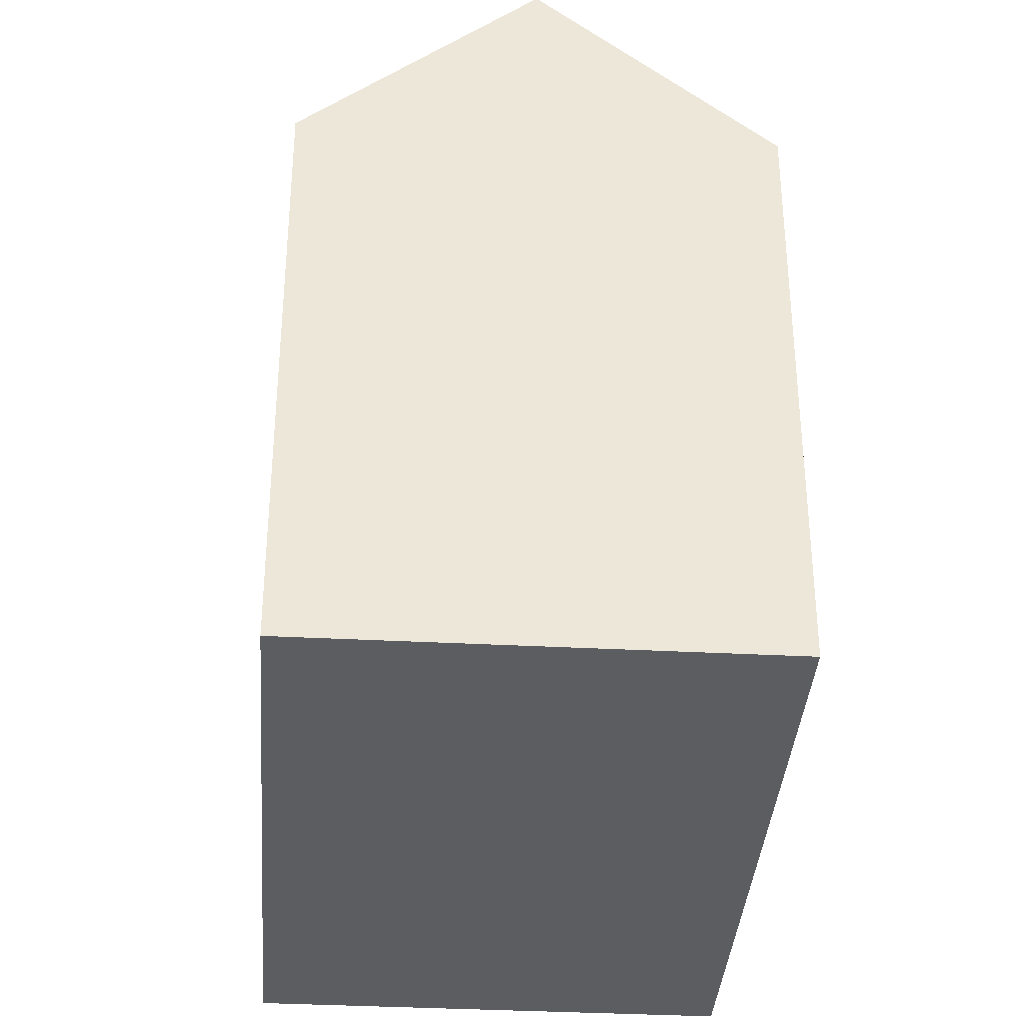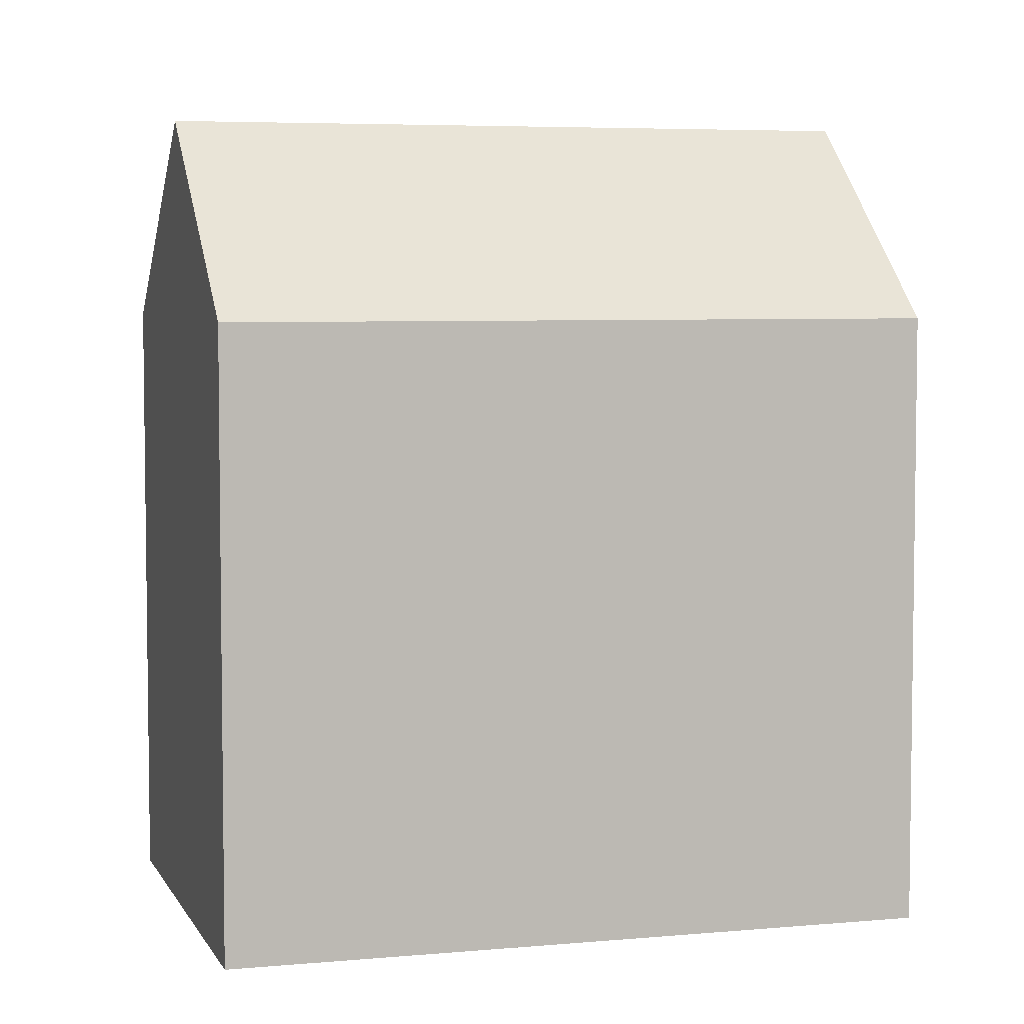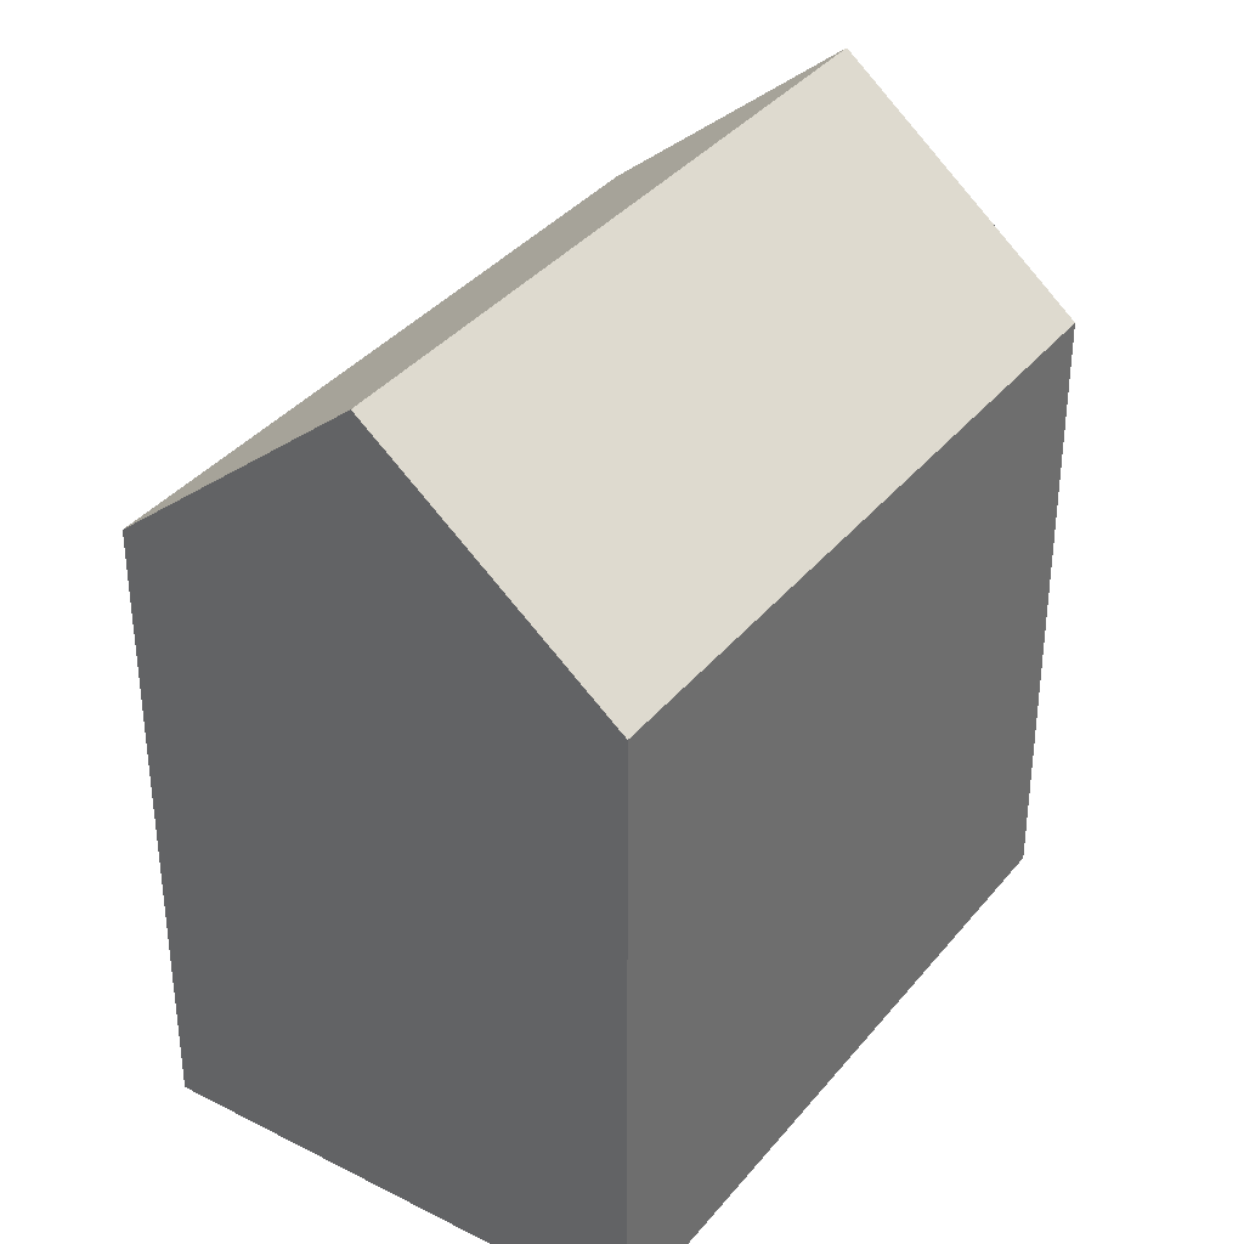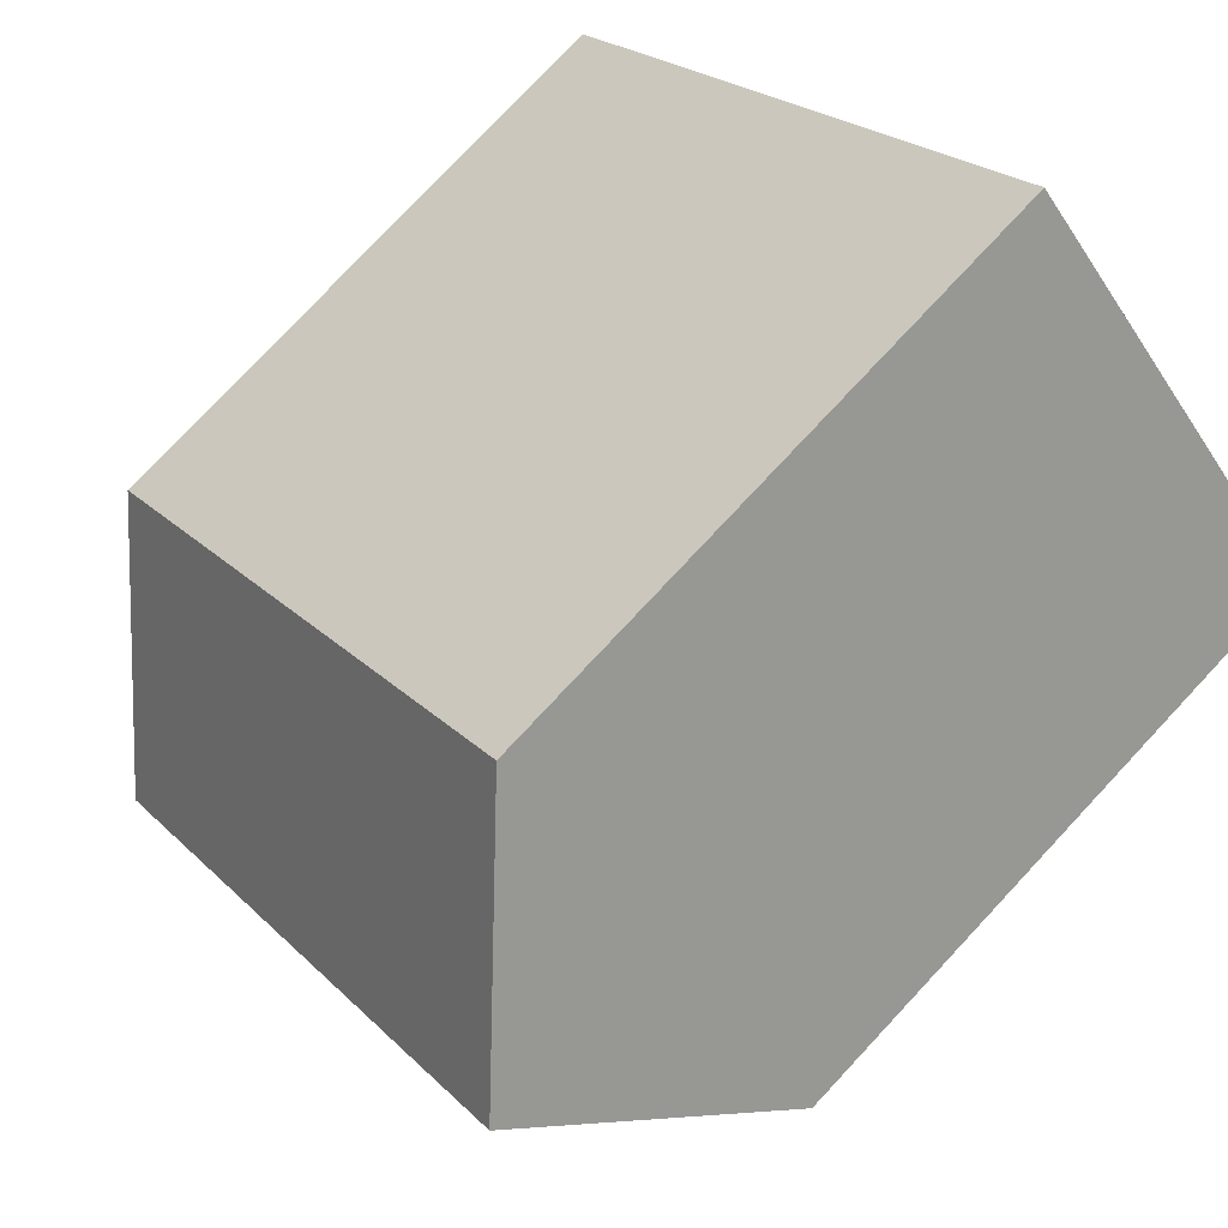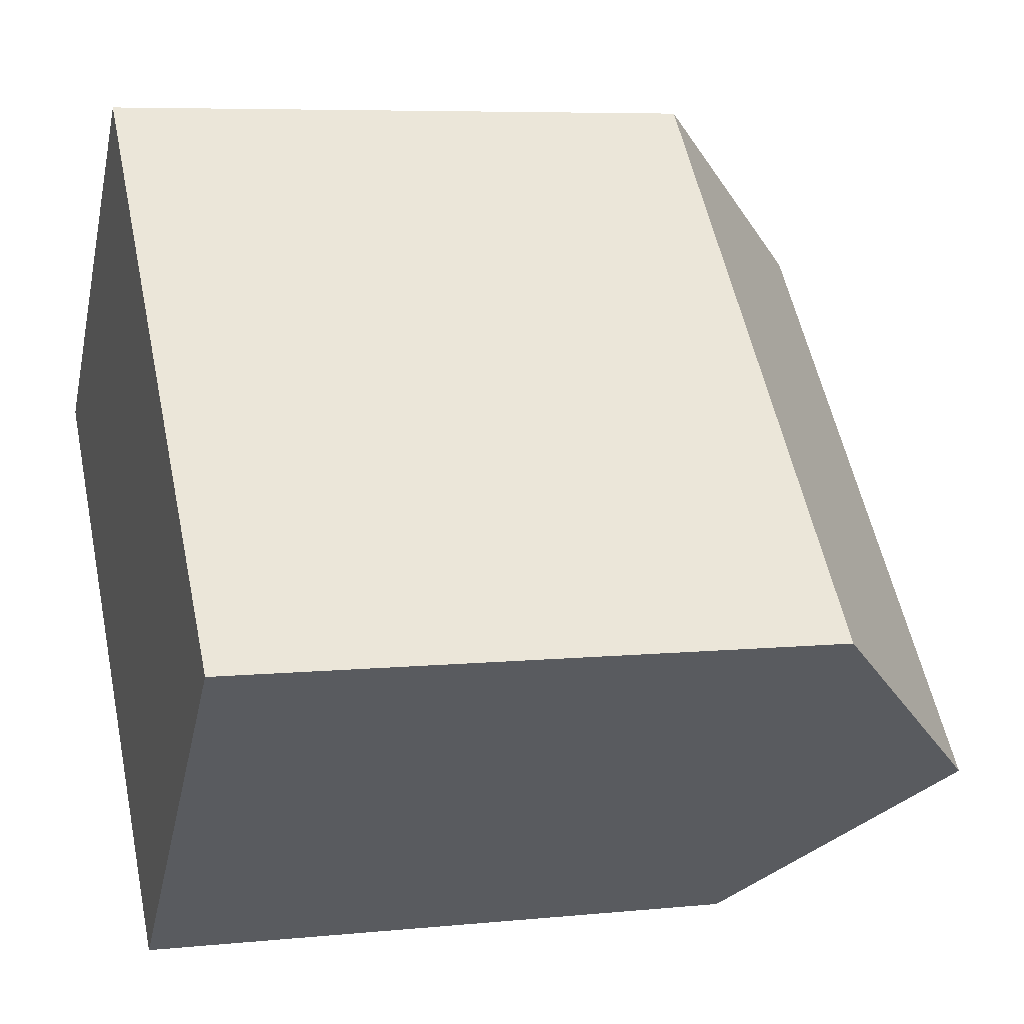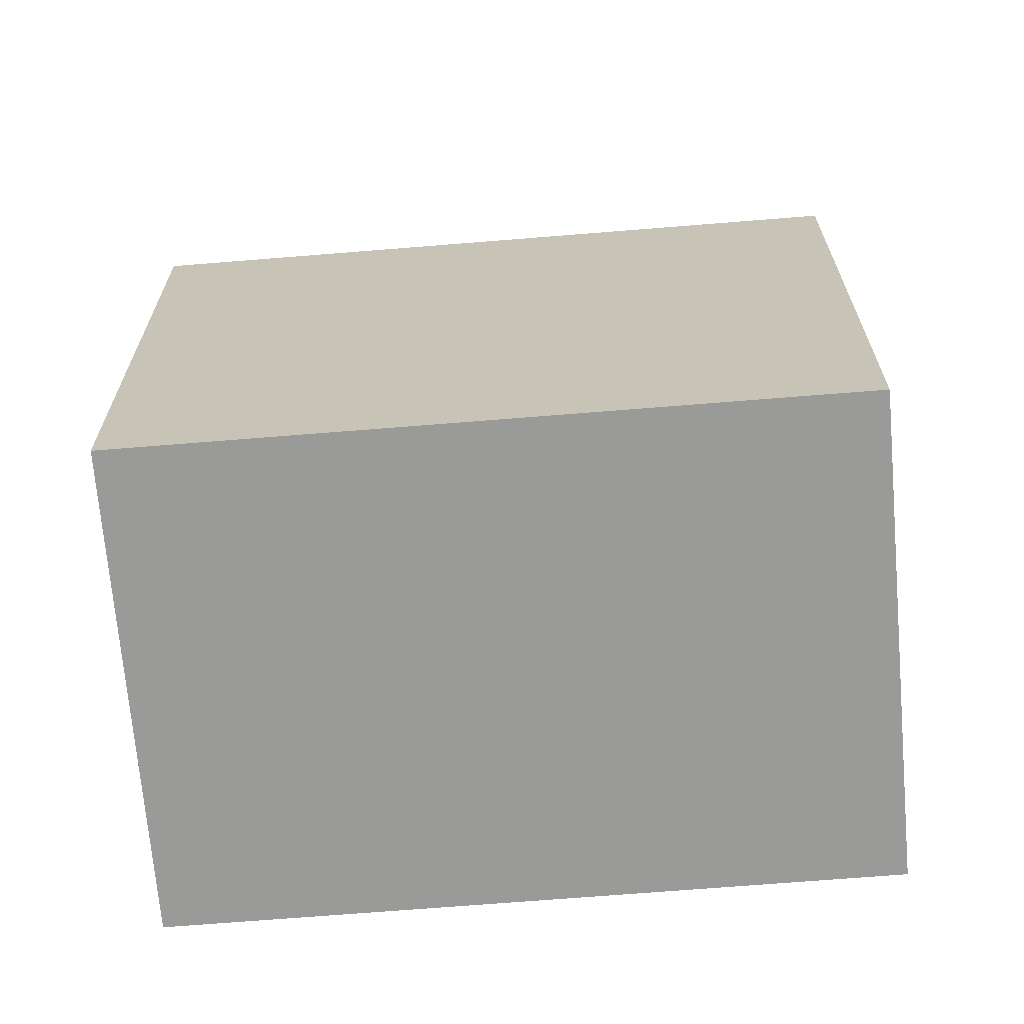
<metadata>
{"format":"obj","ext":"obj","renderer":"f3d","projection":"perspective","resolution":1024,"background":"white","views":[{"elev":-36.5,"azim":-48.4,"up":"+Y"},{"elev":5.3,"azim":29.3,"up":"+Y"},{"elev":36.1,"azim":169.4,"up":"+Y"},{"elev":77.8,"azim":-136.9,"up":"+Z"},{"elev":6.6,"azim":73.2,"up":"+Z"},{"elev":-69.2,"azim":50.4,"up":"+Y"}]}
</metadata>
<code>
v  16.23 19.74 -8.238
v  0.0003176 14.92 -0.0004728
v  4.193 19.74 4.125
v  12.04 14.92 -12.36
v  20.42 14.92 -4.113
v  8.386 14.92 8.25
v  4.193 -2.526e-16 4.125
v  20.42 2.518e-16 -4.113
v  8.386 -5.052e-16 8.25
v  0 0 0
v  16.23 5.044e-16 -8.238
v  12.04 7.57e-16 -12.36
g defaultobject
f 1 2 3
f 2 1 4
f 5 3 6
f 3 5 1
f 7 8 9
f 8 7 10
f 8 10 11
f 11 10 12
f 6 7 9
f 7 6 10
f 10 6 2
f 2 6 3
f 4 11 12
f 11 4 8
f 8 4 5
f 5 4 1
f 2 12 10
f 12 2 4
f 8 6 9
f 6 8 5

</code>
